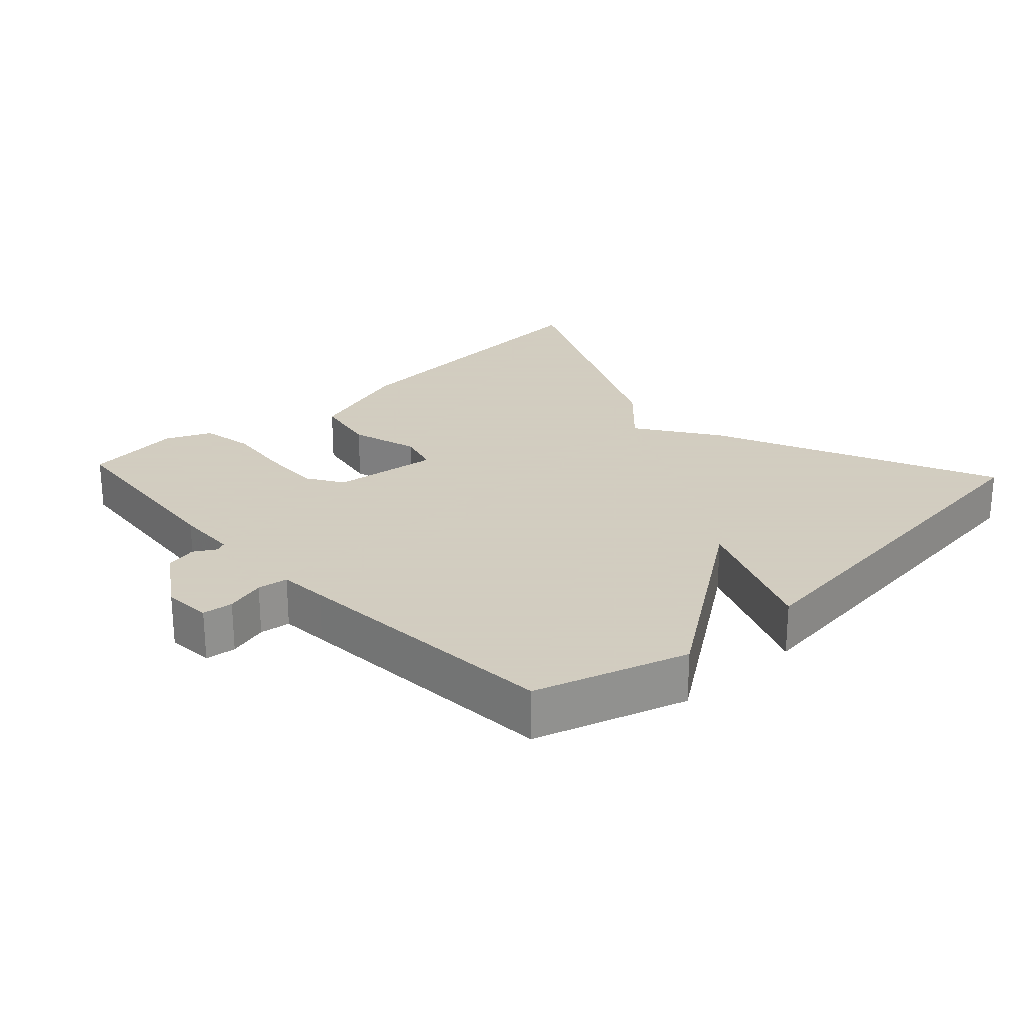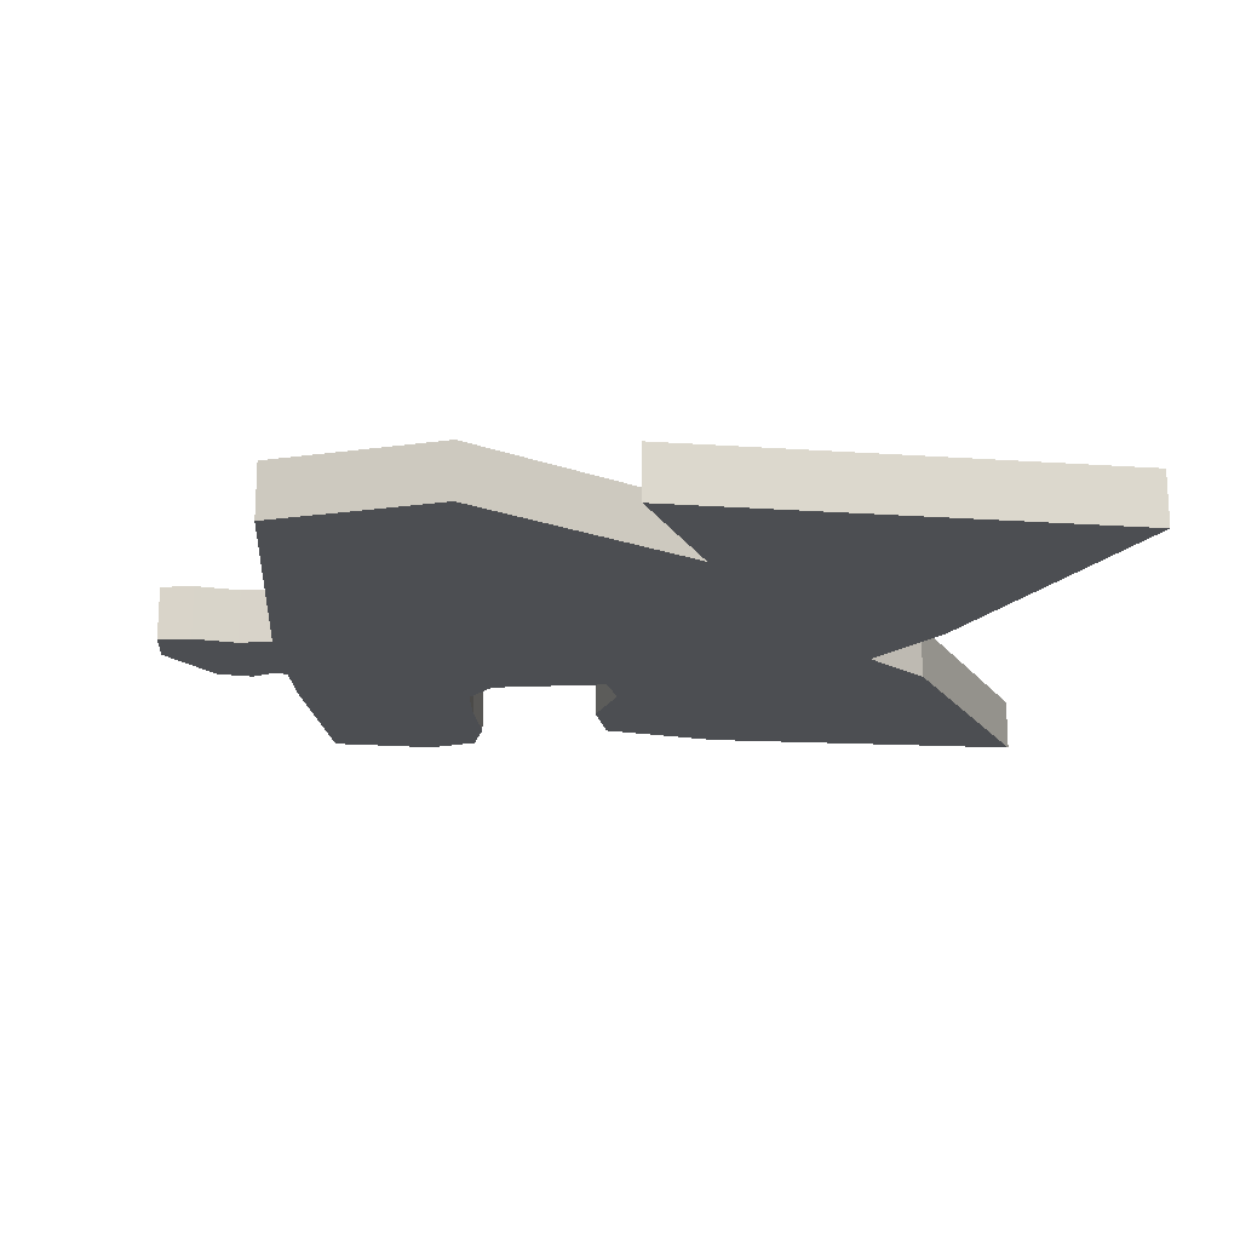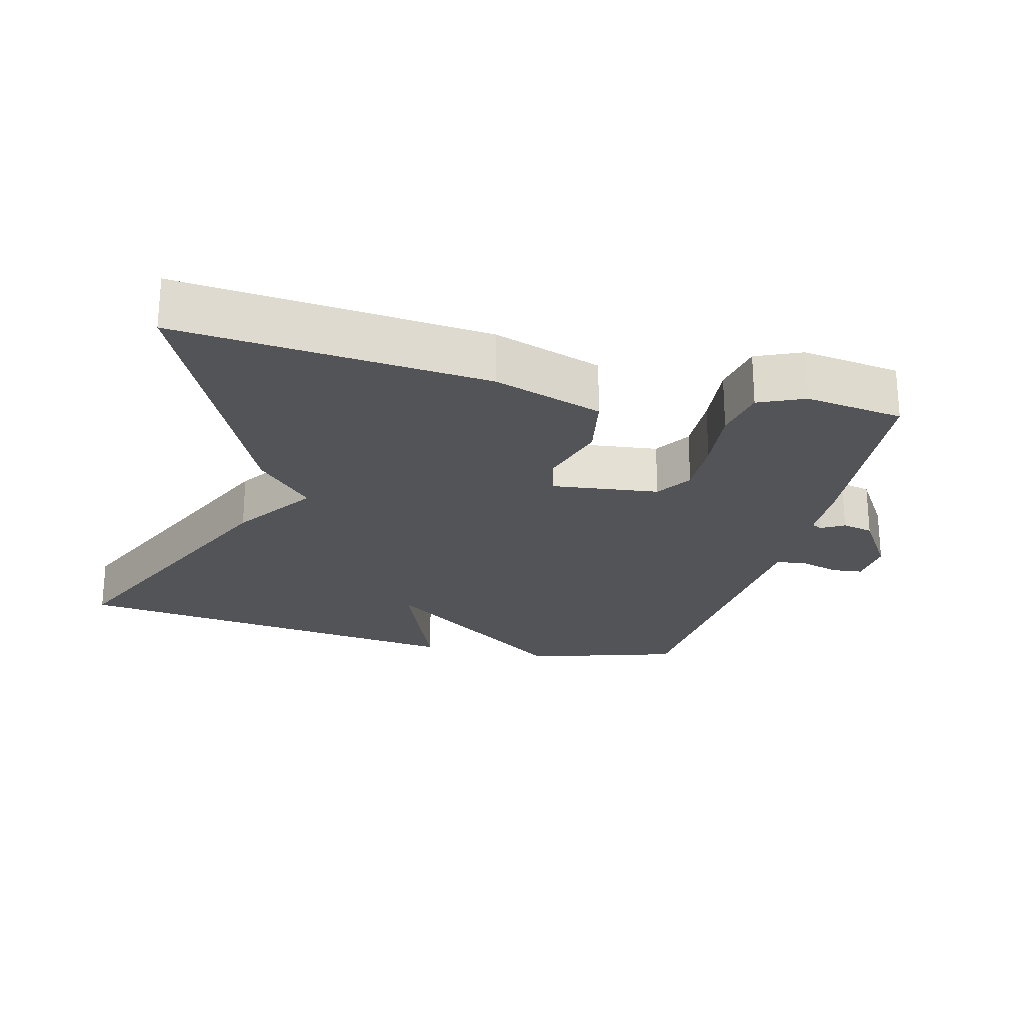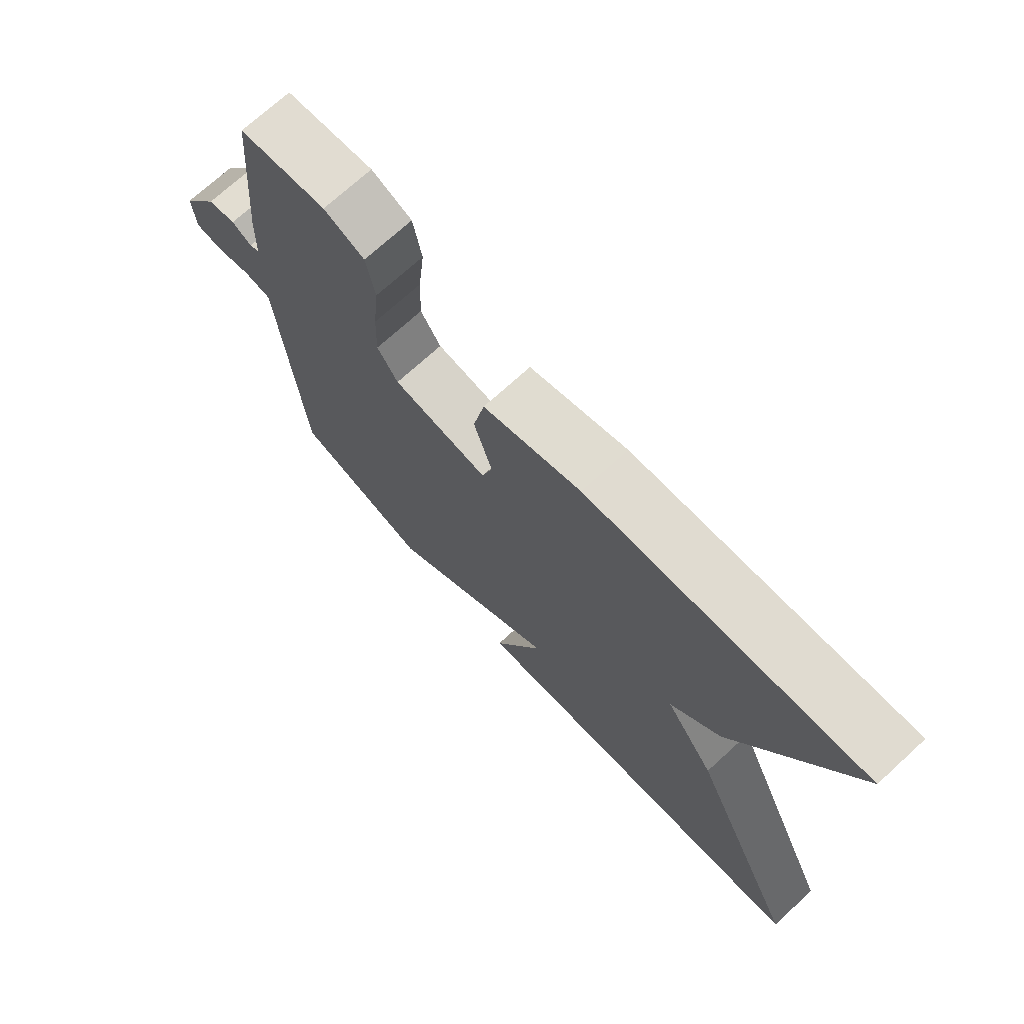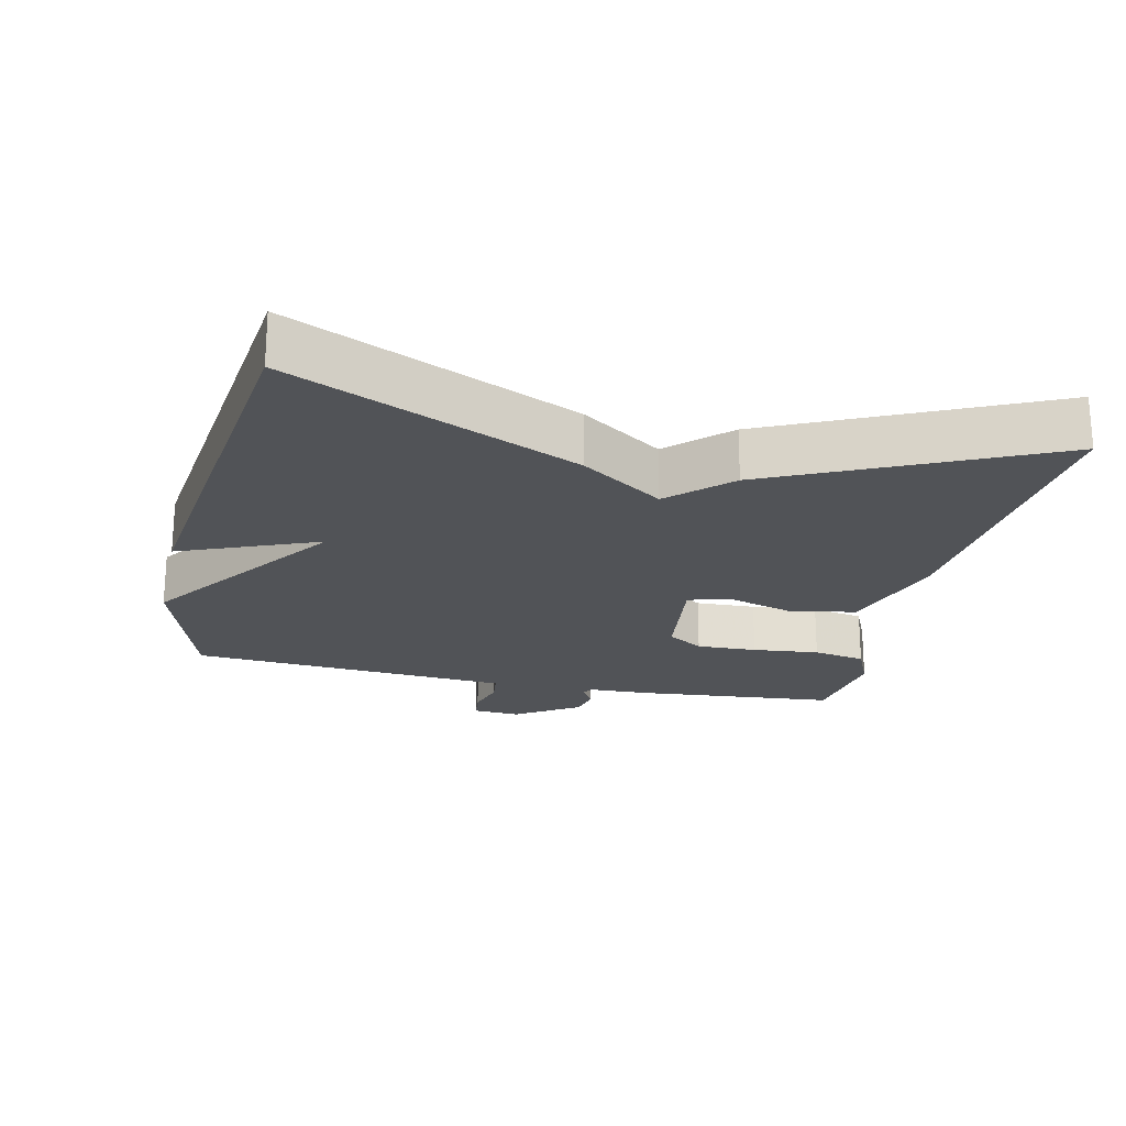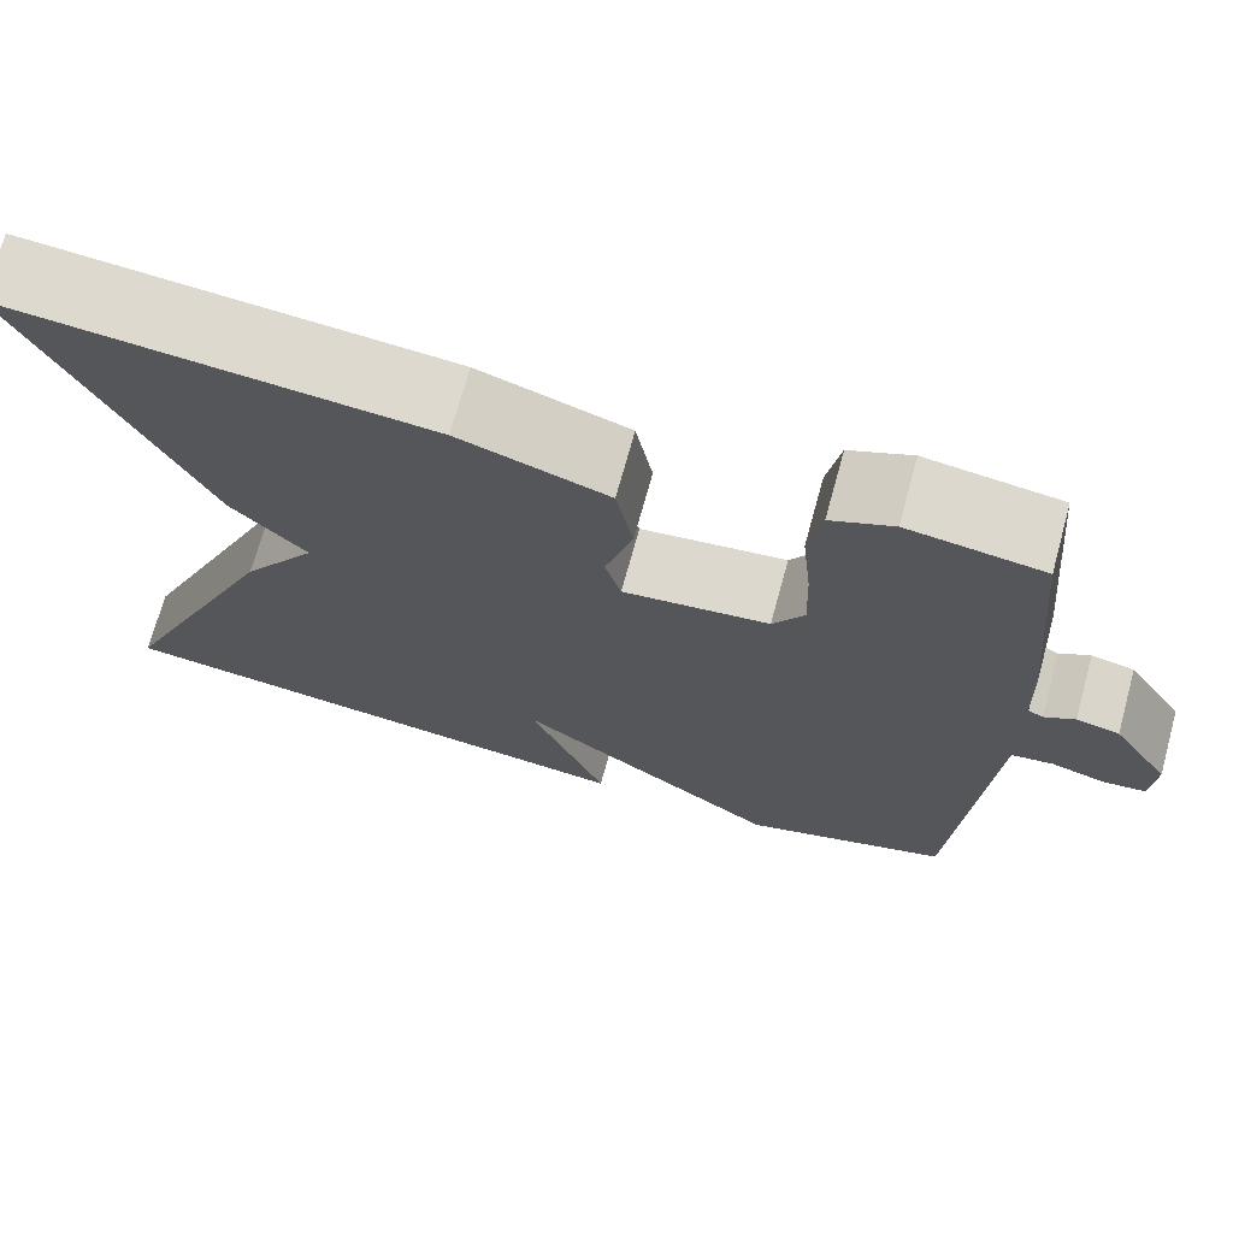
<metadata>
{"format":"obj","ext":"obj","renderer":"f3d","projection":"perspective","resolution":1024,"background":"white","views":[{"elev":24.3,"azim":137.1,"up":"+Y"},{"elev":-16.9,"azim":178.6,"up":"+Y"},{"elev":-23.5,"azim":-14.5,"up":"+Y"},{"elev":72.2,"azim":-132.4,"up":"+Z"},{"elev":-21.7,"azim":-102.7,"up":"+Y"},{"elev":70.9,"azim":15.4,"up":"+Z"}]}
</metadata>
<code>
v -0.5 0.07 0.5
v -0.057 0.07 0.463
v 0.1 0.07 0.412
v 0.118 0.07 0.318
v 0.089 0.07 0.22
v 0.106 0.07 0.16
v 0.26 0.07 0.179
v 0.293 0.07 0.231
v 0.29 0.07 0.318
v 0.28 0.07 0.414
v 0.294 0.07 0.49
v 0.359 0.07 0.519
v 0.5 0.07 0.5
v 0.527 0.07 0.209
v 0.53 0.07 0.12
v 0.546 0.07 0.112
v 0.578 0.07 0.131
v 0.623 0.07 0.121
v 0.683 0.07 0.029
v 0.678 0.07 -0.04
v 0.634 0.07 -0.045
v 0.577 0.07 -0.029
v 0.533 0.07 -0.035
v 0.528 0.07 -0.105
v 0.5 0.07 -0.5
v 0.281 0.07 -0.569
v 0 0.07 -0.371
v 0.081 0.07 -0.569
v -0.5 0.07 -0.5
v -0.316 0.07 -0.09
v -0.236 0.07 0.027
v -0.316 0.07 0.11
v -0.5 0 0.5
v -0.057 0 0.463
v 0.1 0 0.412
v 0.118 0 0.318
v 0.089 0 0.22
v 0.106 0 0.16
v 0.26 0 0.179
v 0.293 0 0.231
v 0.29 0 0.318
v 0.28 0 0.414
v 0.294 0 0.49
v 0.359 0 0.519
v 0.5 0 0.5
v 0.527 0 0.209
v 0.53 0 0.12
v 0.546 0 0.112
v 0.578 0 0.131
v 0.623 0 0.121
v 0.683 0 0.029
v 0.678 0 -0.04
v 0.634 0 -0.045
v 0.577 0 -0.029
v 0.533 0 -0.035
v 0.528 0 -0.105
v 0.5 0 -0.5
v 0.281 0 -0.569
v 0 0 -0.371
v 0.081 0 -0.569
v -0.5 0 -0.5
v -0.316 0 -0.09
v -0.236 0 0.027
v -0.316 0 0.11
f 3 4 5
f 2 3 5
f 1 2 5
f 32 1 5
f 31 32 5
f 29 30 31
f 28 29 31
f 27 28 31
f 26 27 31
f 25 26 31
f 24 25 31
f 23 24 31
f 22 23 31
f 20 21 22
f 19 20 22
f 18 19 22
f 17 18 22
f 16 17 22
f 15 16 22 31
f 13 14 15
f 12 13 15
f 11 12 15
f 10 11 15
f 9 10 15
f 8 9 15
f 7 8 15
f 6 7 15 31
f 5 6 31
f 37 36 35
f 37 35 34
f 37 34 33
f 37 33 64
f 37 64 63
f 63 62 61
f 63 61 60
f 63 60 59
f 63 59 58
f 63 58 57
f 63 57 56
f 63 56 55
f 63 55 54
f 54 53 52
f 54 52 51
f 54 51 50
f 54 50 49
f 54 49 48
f 63 54 48 47
f 47 46 45
f 47 45 44
f 47 44 43
f 47 43 42
f 47 42 41
f 47 41 40
f 47 40 39
f 63 47 39 38
f 63 38 37
f 1 33 34 2
f 2 34 35 3
f 3 35 36 4
f 4 36 37 5
f 5 37 38 6
f 6 38 39 7
f 7 39 40 8
f 8 40 41 9
f 9 41 42 10
f 10 42 43 11
f 11 43 44 12
f 12 44 45 13
f 13 45 46 14
f 14 46 47 15
f 15 47 48 16
f 16 48 49 17
f 17 49 50 18
f 18 50 51 19
f 19 51 52 20
f 20 52 53 21
f 21 53 54 22
f 22 54 55 23
f 23 55 56 24
f 24 56 57 25
f 25 57 58 26
f 26 58 59 27
f 27 59 60 28
f 28 60 61 29
f 29 61 62 30
f 30 62 63 31
f 31 63 64 32
f 32 64 33 1

</code>
